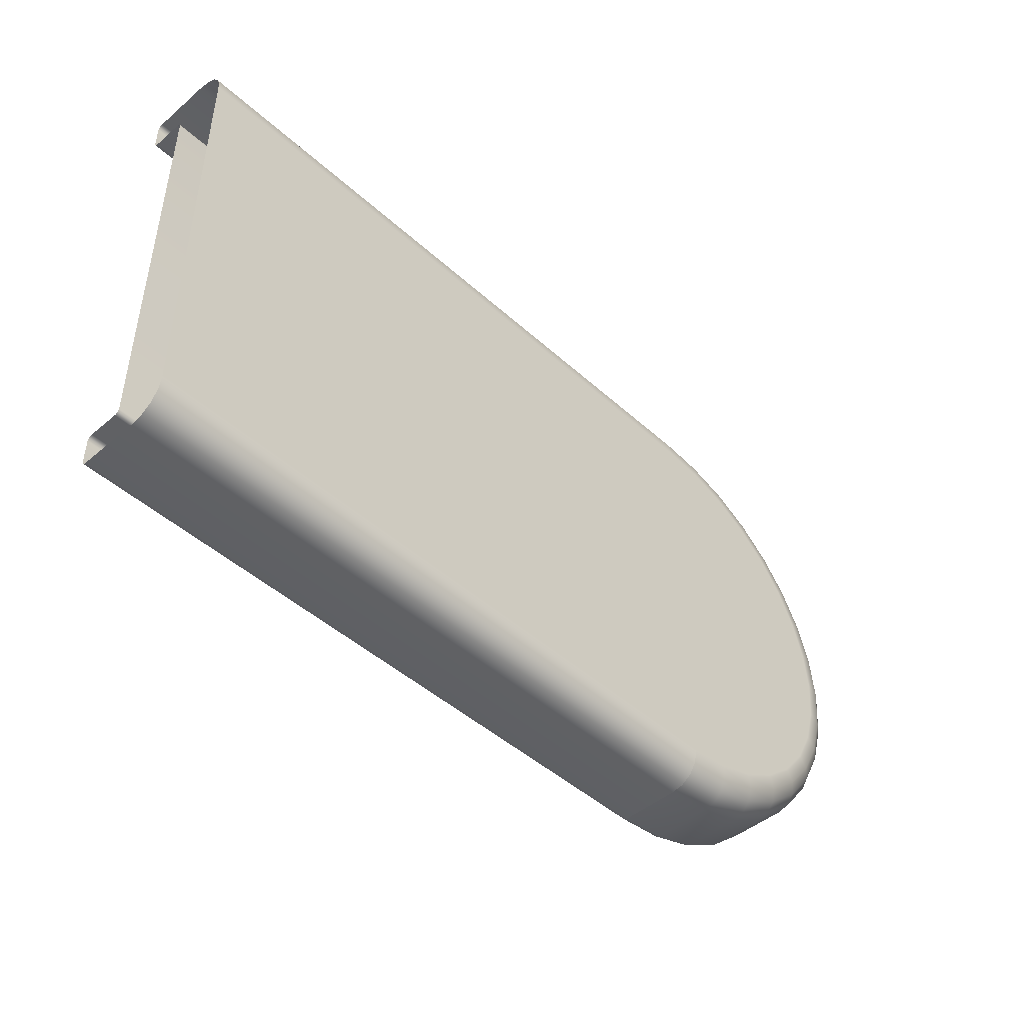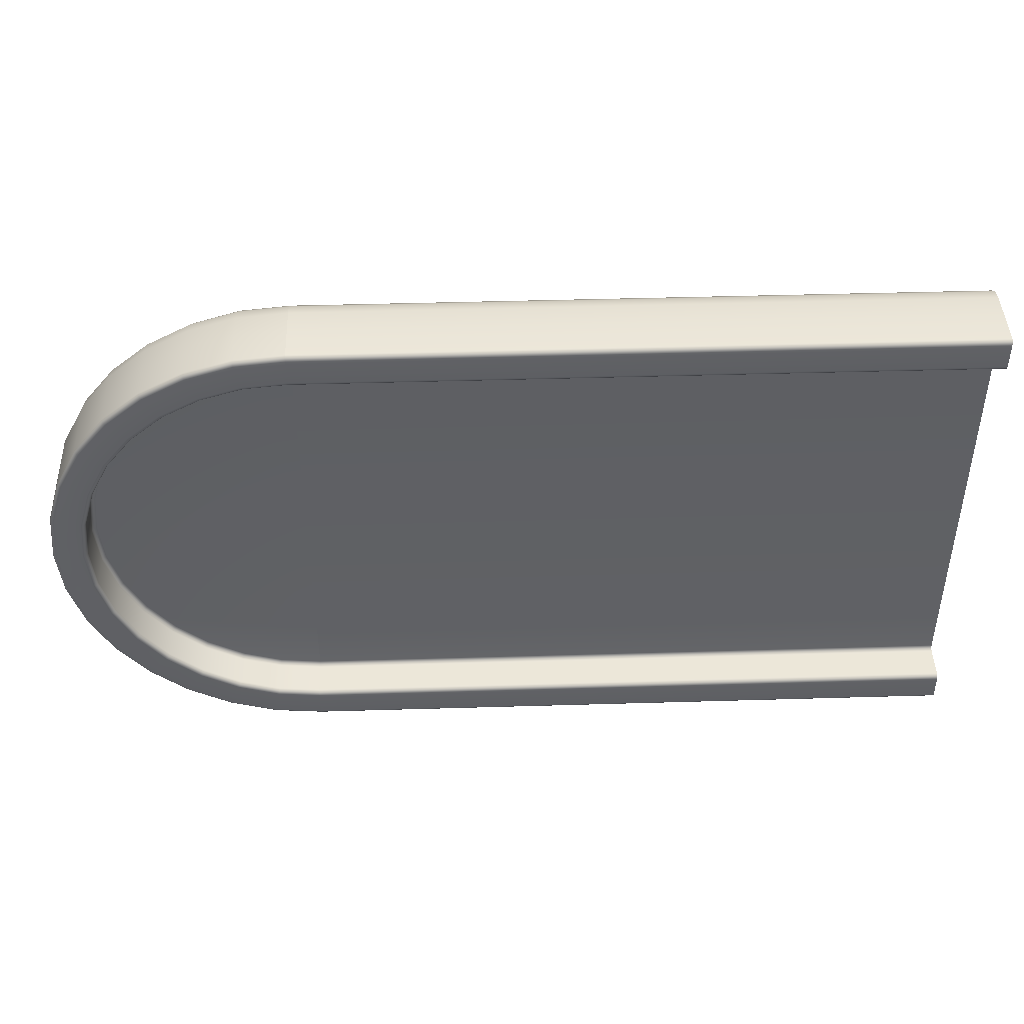
<metadata>
{"format":"obj","ext":"obj","renderer":"f3d","projection":"perspective","resolution":1024,"background":"white","views":[{"elev":-45.9,"azim":-45.9,"up":"+Z"},{"elev":44.2,"azim":178.0,"up":"+Z"}]}
</metadata>
<code>
o Straight.001
v -1 0.002517 -0.4202
v -1 0.002517 0.4202
v -1 0.003266 0.424
v -1 0.0054 0.4272
v -1 0.008595 0.4293
v -1 0.01236 0.4301
v -1 0.07318 0.4301
v -1 0.07694 0.4308
v -1 0.08014 0.433
v -1 0.08227 0.4362
v -1 0.08302 0.4399
v -1 0.08302 0.4902
v -1 0.08227 0.4939
v -1 0.08014 0.4971
v -1 0.07694 0.4993
v -1 0.07318 0.5
v -1 0.002517 0.5
v -1 -0.04742 0.5
v -1 -0.0724 0.495
v -1 -0.09358 0.4809
v -1 -0.1077 0.4597
v -1 -0.1127 0.4347
v -1 -0.1127 0.4301
v -1 -0.1127 -0.4301
v -1 -0.1127 -0.4347
v -1 -0.1077 -0.4597
v -1 -0.09358 -0.4809
v -1 -0.0724 -0.495
v -1 -0.04742 -0.5
v -1 0.002517 -0.5
v -1 0.07318 -0.5
v -1 0.07694 -0.4993
v -1 0.08014 -0.4971
v -1 0.08227 -0.4939
v -1 0.08302 -0.4902
v -1 0.08302 -0.4399
v -1 0.08227 -0.4362
v -1 0.08014 -0.433
v -1 0.07694 -0.4308
v -1 0.07318 -0.4301
v -1 0.01236 -0.4301
v -1 0.008595 -0.4293
v -1 0.0054 -0.4272
v -1 0.003266 -0.424
v 0.3333 0.002517 -0.4202
v 0.3333 0.002517 0.4202
v 0.3333 0.003266 0.424
v 0.3333 0.0054 0.4272
v 0.3333 0.008595 0.4293
v 0.3333 0.01236 0.4301
v 0.3333 0.07318 0.4301
v 0.3333 0.07694 0.4308
v 0.3333 0.08014 0.433
v 0.3333 0.08227 0.4362
v 0.3333 0.08302 0.4399
v 0.3333 0.08302 0.4902
v 0.3333 0.08227 0.4939
v 0.3333 0.08014 0.4971
v 0.3333 0.07694 0.4993
v 0.3333 0.07318 0.5
v 0.3333 0.002517 0.5
v 0.3333 -0.04742 0.5
v 0.3333 -0.0724 0.495
v 0.3333 -0.09358 0.4809
v 0.3333 -0.1077 0.4597
v 0.3333 -0.1127 0.4347
v 0.3333 -0.1127 0.4301
v 0.3333 -0.1127 -0.4301
v 0.3333 -0.1127 -0.4347
v 0.3333 -0.1077 -0.4597
v 0.3333 -0.09358 -0.4809
v 0.3333 -0.0724 -0.495
v 0.3333 -0.04742 -0.5
v 0.3333 0.002517 -0.5
v 0.3333 0.07318 -0.5
v 0.3333 0.07694 -0.4993
v 0.3333 0.08014 -0.4971
v 0.3333 0.08227 -0.4939
v 0.3333 0.08302 -0.4902
v 0.3333 0.08302 -0.4399
v 0.3333 0.08227 -0.4362
v 0.3333 0.08014 -0.433
v 0.3333 0.07694 -0.4308
v 0.3333 0.07318 -0.4301
v 0.3333 0.01236 -0.4301
v 0.3333 0.008595 -0.4293
v 0.3333 0.0054 -0.4272
v 0.3333 0.003266 -0.424
v 0.3333 0.002517 -0
v 0.3333 0.002517 0.4202
v 0.3333 0.003266 0.424
v 0.3333 0.0054 0.4272
v 0.3333 0.008595 0.4293
v 0.3333 0.01236 0.4301
v 0.3333 0.07318 0.4301
v 0.3333 0.07694 0.4308
v 0.3333 0.08014 0.433
v 0.3333 0.08227 0.4362
v 0.3333 0.08302 0.4399
v 0.3333 0.08302 0.4902
v 0.3333 0.08227 0.4939
v 0.3333 0.08014 0.4971
v 0.3333 0.07694 0.4993
v 0.3333 0.07318 0.5
v 0.3333 0.002517 0.5
v 0.3333 -0.04742 0.5
v 0.3333 -0.0724 0.495
v 0.3333 -0.09358 0.4809
v 0.3333 -0.1077 0.4597
v 0.3333 -0.1127 0.4347
v 0.3333 -0.1127 0.4301
v 0.3333 -0.1127 0
v 0.4153 0.002517 0.4122
v 0.4161 0.003266 0.4159
v 0.4167 0.0054 0.419
v 0.4171 0.008595 0.4211
v 0.4172 0.01236 0.4218
v 0.4172 0.07318 0.4218
v 0.4174 0.07694 0.4226
v 0.4178 0.08014 0.4247
v 0.4184 0.08227 0.4278
v 0.4192 0.08302 0.4315
v 0.429 0.08302 0.4807
v 0.4297 0.08227 0.4844
v 0.4303 0.08014 0.4876
v 0.4307 0.07694 0.4897
v 0.4309 0.07318 0.4904
v 0.4309 0.002517 0.4904
v 0.4309 -0.04742 0.4904
v 0.4299 -0.0724 0.4855
v 0.4271 -0.09358 0.4716
v 0.423 -0.1077 0.4509
v 0.4181 -0.1127 0.4264
v 0.4172 -0.1127 0.4218
v 0.4942 0.002517 0.3883
v 0.4956 0.003266 0.3917
v 0.4968 0.0054 0.3947
v 0.4976 0.008595 0.3967
v 0.4979 0.01236 0.3973
v 0.4979 0.07318 0.3973
v 0.4982 0.07694 0.398
v 0.499 0.08014 0.4
v 0.5002 0.08227 0.403
v 0.5017 0.08302 0.4064
v 0.5209 0.08302 0.4528
v 0.5223 0.08227 0.4563
v 0.5236 0.08014 0.4593
v 0.5244 0.07694 0.4612
v 0.5247 0.07318 0.4619
v 0.5247 0.002517 0.4619
v 0.5247 -0.04742 0.4619
v 0.5228 -0.0724 0.4573
v 0.5174 -0.09358 0.4443
v 0.5093 -0.1077 0.4247
v 0.4997 -0.1127 0.4016
v 0.4979 -0.1127 0.3973
v 0.5668 0.002517 0.3494
v 0.5689 0.003266 0.3525
v 0.5707 0.0054 0.3552
v 0.5719 0.008595 0.357
v 0.5723 0.01236 0.3576
v 0.5723 0.07318 0.3576
v 0.5727 0.07694 0.3582
v 0.5739 0.08014 0.36
v 0.5757 0.08227 0.3627
v 0.5777 0.08302 0.3658
v 0.6056 0.08302 0.4075
v 0.6077 0.08227 0.4107
v 0.6095 0.08014 0.4133
v 0.6107 0.07694 0.4151
v 0.6111 0.07318 0.4157
v 0.6111 0.002517 0.4157
v 0.6111 -0.04742 0.4157
v 0.6084 -0.0724 0.4116
v 0.6005 -0.09358 0.3998
v 0.5887 -0.1077 0.3822
v 0.5749 -0.1127 0.3615
v 0.5723 -0.1127 0.3576
v 0.6305 0.002517 0.2972
v 0.6332 0.003266 0.2998
v 0.6354 0.0054 0.3021
v 0.6369 0.008595 0.3036
v 0.6374 0.01236 0.3041
v 0.6374 0.07318 0.3041
v 0.638 0.07694 0.3046
v 0.6395 0.08014 0.3062
v 0.6417 0.08227 0.3084
v 0.6444 0.08302 0.3111
v 0.6799 0.08302 0.3466
v 0.6826 0.08227 0.3493
v 0.6848 0.08014 0.3515
v 0.6864 0.07694 0.353
v 0.6869 0.07318 0.3536
v 0.6869 0.002517 0.3536
v 0.6869 -0.04742 0.3536
v 0.6834 -0.0724 0.35
v 0.6734 -0.09358 0.34
v 0.6584 -0.1077 0.3251
v 0.6407 -0.1127 0.3074
v 0.6374 -0.1127 0.3041
v 0.6827 0.002517 0.2335
v 0.6859 0.003266 0.2356
v 0.6885 0.0054 0.2373
v 0.6903 0.008595 0.2385
v 0.6909 0.01236 0.2389
v 0.6909 0.07318 0.2389
v 0.6916 0.07694 0.2394
v 0.6933 0.08014 0.2405
v 0.696 0.08227 0.2423
v 0.6991 0.08302 0.2444
v 0.7409 0.08302 0.2723
v 0.744 0.08227 0.2744
v 0.7467 0.08014 0.2762
v 0.7484 0.07694 0.2774
v 0.7491 0.07318 0.2778
v 0.7491 0.002517 0.2778
v 0.7491 -0.04742 0.2778
v 0.7449 -0.0724 0.275
v 0.7332 -0.09358 0.2672
v 0.7156 -0.1077 0.2554
v 0.6948 -0.1127 0.2415
v 0.6909 -0.1127 0.2389
v 0.7216 0.002517 0.1608
v 0.7251 0.003266 0.1623
v 0.728 0.0054 0.1635
v 0.73 0.008595 0.1643
v 0.7307 0.01236 0.1646
v 0.7307 0.07318 0.1646
v 0.7314 0.07694 0.1649
v 0.7333 0.08014 0.1657
v 0.7363 0.08227 0.1669
v 0.7398 0.08302 0.1684
v 0.7862 0.08302 0.1876
v 0.7897 0.08227 0.189
v 0.7926 0.08014 0.1902
v 0.7946 0.07694 0.1911
v 0.7953 0.07318 0.1913
v 0.7953 0.002517 0.1913
v 0.7953 -0.04742 0.1913
v 0.7907 -0.0724 0.1894
v 0.7776 -0.09358 0.184
v 0.758 -0.1077 0.1759
v 0.735 -0.1127 0.1664
v 0.7307 -0.1127 0.1646
v 0.7455 0.002517 0.08199
v 0.7492 0.003266 0.08272
v 0.7523 0.0054 0.08334
v 0.7544 0.008595 0.08376
v 0.7552 0.01236 0.08391
v 0.7552 0.07318 0.08391
v 0.7559 0.07694 0.08405
v 0.758 0.08014 0.08447
v 0.7611 0.08227 0.08509
v 0.7648 0.08302 0.08583
v 0.8141 0.08302 0.09562
v 0.8178 0.08227 0.09636
v 0.8209 0.08014 0.09698
v 0.823 0.07694 0.0974
v 0.8237 0.07318 0.09755
v 0.8237 0.002517 0.09755
v 0.8237 -0.04742 0.09755
v 0.8189 -0.0724 0.09658
v 0.805 -0.09358 0.09381
v 0.7842 -0.1077 0.08968
v 0.7597 -0.1127 0.08481
v 0.7552 -0.1127 0.08391
v 0.7536 0.002517 -0
v 0.7573 0.003266 -0
v 0.7605 0.0054 -0
v 0.7627 0.008595 -0
v 0.7634 0.01236 -0
v 0.7634 0.07318 -0
v 0.7642 0.07694 -0
v 0.7663 0.08014 -0
v 0.7695 0.08227 -0
v 0.7733 0.08302 -0
v 0.8235 0.08302 -0
v 0.8273 0.08227 -0
v 0.8304 0.08014 -0
v 0.8326 0.07694 -0
v 0.8333 0.07318 -0
v 0.8333 0.002517 -0
v 0.8333 -0.04742 0
v 0.8284 -0.0724 0
v 0.8142 -0.09358 0
v 0.793 -0.1077 0
v 0.7681 -0.1127 0
v 0.7634 -0.1127 0
v 0.7455 0.002517 -0.08199
v 0.7492 0.003266 -0.08272
v 0.7523 0.0054 -0.08334
v 0.7544 0.008595 -0.08376
v 0.7552 0.01236 -0.08391
v 0.7552 0.07318 -0.08391
v 0.7559 0.07694 -0.08405
v 0.758 0.08014 -0.08447
v 0.7611 0.08227 -0.08509
v 0.7648 0.08302 -0.08583
v 0.8141 0.08302 -0.09562
v 0.8178 0.08227 -0.09636
v 0.8209 0.08014 -0.09698
v 0.823 0.07694 -0.0974
v 0.8237 0.07318 -0.09755
v 0.8237 0.002517 -0.09755
v 0.8237 -0.04742 -0.09755
v 0.8189 -0.0724 -0.09658
v 0.805 -0.09358 -0.09381
v 0.7842 -0.1077 -0.08968
v 0.7597 -0.1127 -0.08481
v 0.7552 -0.1127 -0.08391
v 0.7216 0.002517 -0.1608
v 0.7251 0.003266 -0.1623
v 0.728 0.0054 -0.1635
v 0.73 0.008595 -0.1643
v 0.7307 0.01236 -0.1646
v 0.7307 0.07318 -0.1646
v 0.7314 0.07694 -0.1649
v 0.7333 0.08014 -0.1657
v 0.7363 0.08227 -0.1669
v 0.7398 0.08302 -0.1684
v 0.7862 0.08302 -0.1876
v 0.7897 0.08227 -0.189
v 0.7926 0.08014 -0.1902
v 0.7946 0.07694 -0.1911
v 0.7953 0.07318 -0.1913
v 0.7953 0.002517 -0.1913
v 0.7953 -0.04742 -0.1913
v 0.7907 -0.0724 -0.1894
v 0.7776 -0.09358 -0.184
v 0.758 -0.1077 -0.1759
v 0.735 -0.1127 -0.1664
v 0.7307 -0.1127 -0.1646
v 0.6827 0.002517 -0.2335
v 0.6859 0.003266 -0.2356
v 0.6885 0.0054 -0.2373
v 0.6903 0.008595 -0.2385
v 0.6909 0.01236 -0.2389
v 0.6909 0.07318 -0.2389
v 0.6916 0.07694 -0.2394
v 0.6933 0.08014 -0.2405
v 0.696 0.08227 -0.2423
v 0.6991 0.08302 -0.2444
v 0.7409 0.08302 -0.2723
v 0.744 0.08227 -0.2744
v 0.7467 0.08014 -0.2762
v 0.7484 0.07694 -0.2774
v 0.7491 0.07318 -0.2778
v 0.7491 0.002517 -0.2778
v 0.7491 -0.04742 -0.2778
v 0.7449 -0.0724 -0.275
v 0.7332 -0.09358 -0.2672
v 0.7156 -0.1077 -0.2554
v 0.6948 -0.1127 -0.2415
v 0.6909 -0.1127 -0.2389
v 0.6305 0.002517 -0.2972
v 0.6332 0.003266 -0.2998
v 0.6354 0.0054 -0.3021
v 0.6369 0.008595 -0.3036
v 0.6374 0.01236 -0.3041
v 0.6374 0.07318 -0.3041
v 0.638 0.07694 -0.3046
v 0.6395 0.08014 -0.3062
v 0.6417 0.08227 -0.3084
v 0.6444 0.08302 -0.3111
v 0.6799 0.08302 -0.3466
v 0.6826 0.08227 -0.3493
v 0.6848 0.08014 -0.3515
v 0.6864 0.07694 -0.353
v 0.6869 0.07318 -0.3536
v 0.6869 0.002517 -0.3536
v 0.6869 -0.04742 -0.3536
v 0.6834 -0.0724 -0.35
v 0.6734 -0.09358 -0.34
v 0.6584 -0.1077 -0.3251
v 0.6407 -0.1127 -0.3074
v 0.6374 -0.1127 -0.3041
v 0.5668 0.002517 -0.3494
v 0.5689 0.003266 -0.3525
v 0.5707 0.0054 -0.3552
v 0.5719 0.008595 -0.357
v 0.5723 0.01236 -0.3576
v 0.5723 0.07318 -0.3576
v 0.5727 0.07694 -0.3582
v 0.5739 0.08014 -0.36
v 0.5757 0.08227 -0.3627
v 0.5777 0.08302 -0.3658
v 0.6056 0.08302 -0.4075
v 0.6077 0.08227 -0.4107
v 0.6095 0.08014 -0.4133
v 0.6107 0.07694 -0.4151
v 0.6111 0.07318 -0.4157
v 0.6111 0.002517 -0.4157
v 0.6111 -0.04742 -0.4157
v 0.6084 -0.0724 -0.4116
v 0.6005 -0.09358 -0.3998
v 0.5887 -0.1077 -0.3822
v 0.5749 -0.1127 -0.3615
v 0.5723 -0.1127 -0.3576
v 0.4942 0.002517 -0.3883
v 0.4956 0.003266 -0.3917
v 0.4968 0.0054 -0.3947
v 0.4976 0.008595 -0.3967
v 0.4979 0.01236 -0.3973
v 0.4979 0.07318 -0.3973
v 0.4982 0.07694 -0.398
v 0.499 0.08014 -0.4
v 0.5002 0.08227 -0.403
v 0.5017 0.08302 -0.4064
v 0.5209 0.08302 -0.4528
v 0.5223 0.08227 -0.4563
v 0.5236 0.08014 -0.4593
v 0.5244 0.07694 -0.4612
v 0.5247 0.07318 -0.4619
v 0.5247 0.002517 -0.4619
v 0.5247 -0.04742 -0.4619
v 0.5228 -0.0724 -0.4573
v 0.5174 -0.09358 -0.4443
v 0.5093 -0.1077 -0.4247
v 0.4997 -0.1127 -0.4016
v 0.4979 -0.1127 -0.3973
v 0.4153 0.002517 -0.4122
v 0.4161 0.003266 -0.4159
v 0.4167 0.0054 -0.419
v 0.4171 0.008595 -0.4211
v 0.4172 0.01236 -0.4218
v 0.4172 0.07318 -0.4218
v 0.4174 0.07694 -0.4226
v 0.4178 0.08014 -0.4247
v 0.4184 0.08227 -0.4278
v 0.4192 0.08302 -0.4315
v 0.429 0.08302 -0.4807
v 0.4297 0.08227 -0.4844
v 0.4303 0.08014 -0.4876
v 0.4307 0.07694 -0.4897
v 0.4309 0.07318 -0.4904
v 0.4309 0.002517 -0.4904
v 0.4309 -0.04742 -0.4904
v 0.4299 -0.0724 -0.4855
v 0.4271 -0.09358 -0.4716
v 0.423 -0.1077 -0.4509
v 0.4181 -0.1127 -0.4264
v 0.4172 -0.1127 -0.4218
v 0.3333 0.002517 -0.4202
v 0.3333 0.003266 -0.424
v 0.3333 0.0054 -0.4272
v 0.3333 0.008595 -0.4293
v 0.3333 0.01236 -0.4301
v 0.3333 0.07318 -0.4301
v 0.3333 0.07694 -0.4308
v 0.3333 0.08014 -0.433
v 0.3333 0.08227 -0.4362
v 0.3333 0.08302 -0.4399
v 0.3333 0.08302 -0.4902
v 0.3333 0.08227 -0.4939
v 0.3333 0.08014 -0.4971
v 0.3333 0.07694 -0.4993
v 0.3333 0.07318 -0.5
v 0.3333 0.002517 -0.5
v 0.3333 -0.04742 -0.5
v 0.3333 -0.0724 -0.495
v 0.3333 -0.09358 -0.4809
v 0.3333 -0.1077 -0.4597
v 0.3333 -0.1127 -0.4347
v 0.3333 -0.1127 -0.4301
f 17 18 62 61
f 44 1 45 88
f 4 5 49 48
f 31 32 76 75
f 18 19 63 62
f 5 6 50 49
f 32 33 77 76
f 19 20 64 63
f 6 7 51 50
f 33 34 78 77
f 20 21 65 64
f 7 8 52 51
f 34 35 79 78
f 21 22 66 65
f 8 9 53 52
f 35 36 80 79
f 22 23 67 66
f 9 10 54 53
f 36 37 81 80
f 23 24 68 67
f 10 11 55 54
f 37 38 82 81
f 24 25 69 68
f 11 12 56 55
f 38 39 83 82
f 25 26 70 69
f 12 13 57 56
f 39 40 84 83
f 26 27 71 70
f 13 14 58 57
f 40 41 85 84
f 27 28 72 71
f 14 15 59 58
f 41 42 86 85
f 1 2 46 45
f 28 29 73 72
f 15 16 60 59
f 42 43 87 86
f 2 3 47 46
f 29 30 74 73
f 16 17 61 60
f 43 44 88 87
f 3 4 48 47
f 30 31 75 74
f 89 90 113
f 89 113 135
f 89 135 157
f 89 157 179
f 89 179 201
f 89 201 223
f 89 223 245
f 89 245 267
f 89 267 289
f 89 289 311
f 89 311 333
f 89 333 355
f 89 355 377
f 89 377 399
f 89 399 421
f 89 421 443
f 90 91 114 113
f 113 114 136 135
f 135 136 158 157
f 157 158 180 179
f 179 180 202 201
f 201 202 224 223
f 223 224 246 245
f 245 246 268 267
f 267 268 290 289
f 289 290 312 311
f 311 312 334 333
f 333 334 356 355
f 355 356 378 377
f 377 378 400 399
f 399 400 422 421
f 421 422 444 443
f 91 92 115 114
f 114 115 137 136
f 136 137 159 158
f 158 159 181 180
f 180 181 203 202
f 202 203 225 224
f 224 225 247 246
f 246 247 269 268
f 268 269 291 290
f 290 291 313 312
f 312 313 335 334
f 334 335 357 356
f 356 357 379 378
f 378 379 401 400
f 400 401 423 422
f 422 423 445 444
f 92 93 116 115
f 115 116 138 137
f 137 138 160 159
f 159 160 182 181
f 181 182 204 203
f 203 204 226 225
f 225 226 248 247
f 247 248 270 269
f 269 270 292 291
f 291 292 314 313
f 313 314 336 335
f 335 336 358 357
f 357 358 380 379
f 379 380 402 401
f 401 402 424 423
f 423 424 446 445
f 93 94 117 116
f 116 117 139 138
f 138 139 161 160
f 160 161 183 182
f 182 183 205 204
f 204 205 227 226
f 226 227 249 248
f 248 249 271 270
f 270 271 293 292
f 292 293 315 314
f 314 315 337 336
f 336 337 359 358
f 358 359 381 380
f 380 381 403 402
f 402 403 425 424
f 424 425 447 446
f 94 95 118 117
f 117 118 140 139
f 139 140 162 161
f 161 162 184 183
f 183 184 206 205
f 205 206 228 227
f 227 228 250 249
f 249 250 272 271
f 271 272 294 293
f 293 294 316 315
f 315 316 338 337
f 337 338 360 359
f 359 360 382 381
f 381 382 404 403
f 403 404 426 425
f 425 426 448 447
f 95 96 119 118
f 118 119 141 140
f 140 141 163 162
f 162 163 185 184
f 184 185 207 206
f 206 207 229 228
f 228 229 251 250
f 250 251 273 272
f 272 273 295 294
f 294 295 317 316
f 316 317 339 338
f 338 339 361 360
f 360 361 383 382
f 382 383 405 404
f 404 405 427 426
f 426 427 449 448
f 96 97 120 119
f 119 120 142 141
f 141 142 164 163
f 163 164 186 185
f 185 186 208 207
f 207 208 230 229
f 229 230 252 251
f 251 252 274 273
f 273 274 296 295
f 295 296 318 317
f 317 318 340 339
f 339 340 362 361
f 361 362 384 383
f 383 384 406 405
f 405 406 428 427
f 427 428 450 449
f 97 98 121 120
f 120 121 143 142
f 142 143 165 164
f 164 165 187 186
f 186 187 209 208
f 208 209 231 230
f 230 231 253 252
f 252 253 275 274
f 274 275 297 296
f 296 297 319 318
f 318 319 341 340
f 340 341 363 362
f 362 363 385 384
f 384 385 407 406
f 406 407 429 428
f 428 429 451 450
f 98 99 122 121
f 121 122 144 143
f 143 144 166 165
f 165 166 188 187
f 187 188 210 209
f 209 210 232 231
f 231 232 254 253
f 253 254 276 275
f 275 276 298 297
f 297 298 320 319
f 319 320 342 341
f 341 342 364 363
f 363 364 386 385
f 385 386 408 407
f 407 408 430 429
f 429 430 452 451
f 99 100 123 122
f 122 123 145 144
f 144 145 167 166
f 166 167 189 188
f 188 189 211 210
f 210 211 233 232
f 232 233 255 254
f 254 255 277 276
f 276 277 299 298
f 298 299 321 320
f 320 321 343 342
f 342 343 365 364
f 364 365 387 386
f 386 387 409 408
f 408 409 431 430
f 430 431 453 452
f 100 101 124 123
f 123 124 146 145
f 145 146 168 167
f 167 168 190 189
f 189 190 212 211
f 211 212 234 233
f 233 234 256 255
f 255 256 278 277
f 277 278 300 299
f 299 300 322 321
f 321 322 344 343
f 343 344 366 365
f 365 366 388 387
f 387 388 410 409
f 409 410 432 431
f 431 432 454 453
f 101 102 125 124
f 124 125 147 146
f 146 147 169 168
f 168 169 191 190
f 190 191 213 212
f 212 213 235 234
f 234 235 257 256
f 256 257 279 278
f 278 279 301 300
f 300 301 323 322
f 322 323 345 344
f 344 345 367 366
f 366 367 389 388
f 388 389 411 410
f 410 411 433 432
f 432 433 455 454
f 102 103 126 125
f 125 126 148 147
f 147 148 170 169
f 169 170 192 191
f 191 192 214 213
f 213 214 236 235
f 235 236 258 257
f 257 258 280 279
f 279 280 302 301
f 301 302 324 323
f 323 324 346 345
f 345 346 368 367
f 367 368 390 389
f 389 390 412 411
f 411 412 434 433
f 433 434 456 455
f 103 104 127 126
f 126 127 149 148
f 148 149 171 170
f 170 171 193 192
f 192 193 215 214
f 214 215 237 236
f 236 237 259 258
f 258 259 281 280
f 280 281 303 302
f 302 303 325 324
f 324 325 347 346
f 346 347 369 368
f 368 369 391 390
f 390 391 413 412
f 412 413 435 434
f 434 435 457 456
f 104 105 128 127
f 127 128 150 149
f 149 150 172 171
f 171 172 194 193
f 193 194 216 215
f 215 216 238 237
f 237 238 260 259
f 259 260 282 281
f 281 282 304 303
f 303 304 326 325
f 325 326 348 347
f 347 348 370 369
f 369 370 392 391
f 391 392 414 413
f 413 414 436 435
f 435 436 458 457
f 105 106 129 128
f 128 129 151 150
f 150 151 173 172
f 172 173 195 194
f 194 195 217 216
f 216 217 239 238
f 238 239 261 260
f 260 261 283 282
f 282 283 305 304
f 304 305 327 326
f 326 327 349 348
f 348 349 371 370
f 370 371 393 392
f 392 393 415 414
f 414 415 437 436
f 436 437 459 458
f 106 107 130 129
f 129 130 152 151
f 151 152 174 173
f 173 174 196 195
f 195 196 218 217
f 217 218 240 239
f 239 240 262 261
f 261 262 284 283
f 283 284 306 305
f 305 306 328 327
f 327 328 350 349
f 349 350 372 371
f 371 372 394 393
f 393 394 416 415
f 415 416 438 437
f 437 438 460 459
f 107 108 131 130
f 130 131 153 152
f 152 153 175 174
f 174 175 197 196
f 196 197 219 218
f 218 219 241 240
f 240 241 263 262
f 262 263 285 284
f 284 285 307 306
f 306 307 329 328
f 328 329 351 350
f 350 351 373 372
f 372 373 395 394
f 394 395 417 416
f 416 417 439 438
f 438 439 461 460
f 108 109 132 131
f 131 132 154 153
f 153 154 176 175
f 175 176 198 197
f 197 198 220 219
f 219 220 242 241
f 241 242 264 263
f 263 264 286 285
f 285 286 308 307
f 307 308 330 329
f 329 330 352 351
f 351 352 374 373
f 373 374 396 395
f 395 396 418 417
f 417 418 440 439
f 439 440 462 461
f 109 110 133 132
f 132 133 155 154
f 154 155 177 176
f 176 177 199 198
f 198 199 221 220
f 220 221 243 242
f 242 243 265 264
f 264 265 287 286
f 286 287 309 308
f 308 309 331 330
f 330 331 353 352
f 352 353 375 374
f 374 375 397 396
f 396 397 419 418
f 418 419 441 440
f 440 441 463 462
f 110 111 134 133
f 133 134 156 155
f 155 156 178 177
f 177 178 200 199
f 199 200 222 221
f 221 222 244 243
f 243 244 266 265
f 265 266 288 287
f 287 288 310 309
f 309 310 332 331
f 331 332 354 353
f 353 354 376 375
f 375 376 398 397
f 397 398 420 419
f 419 420 442 441
f 441 442 464 463
f 111 112 134
f 134 112 156
f 156 112 178
f 178 112 200
f 200 112 222
f 222 112 244
f 244 112 266
f 266 112 288
f 288 112 310
f 310 112 332
f 332 112 354
f 354 112 376
f 376 112 398
f 398 112 420
f 420 112 442
f 442 112 464
l 89 112

</code>
